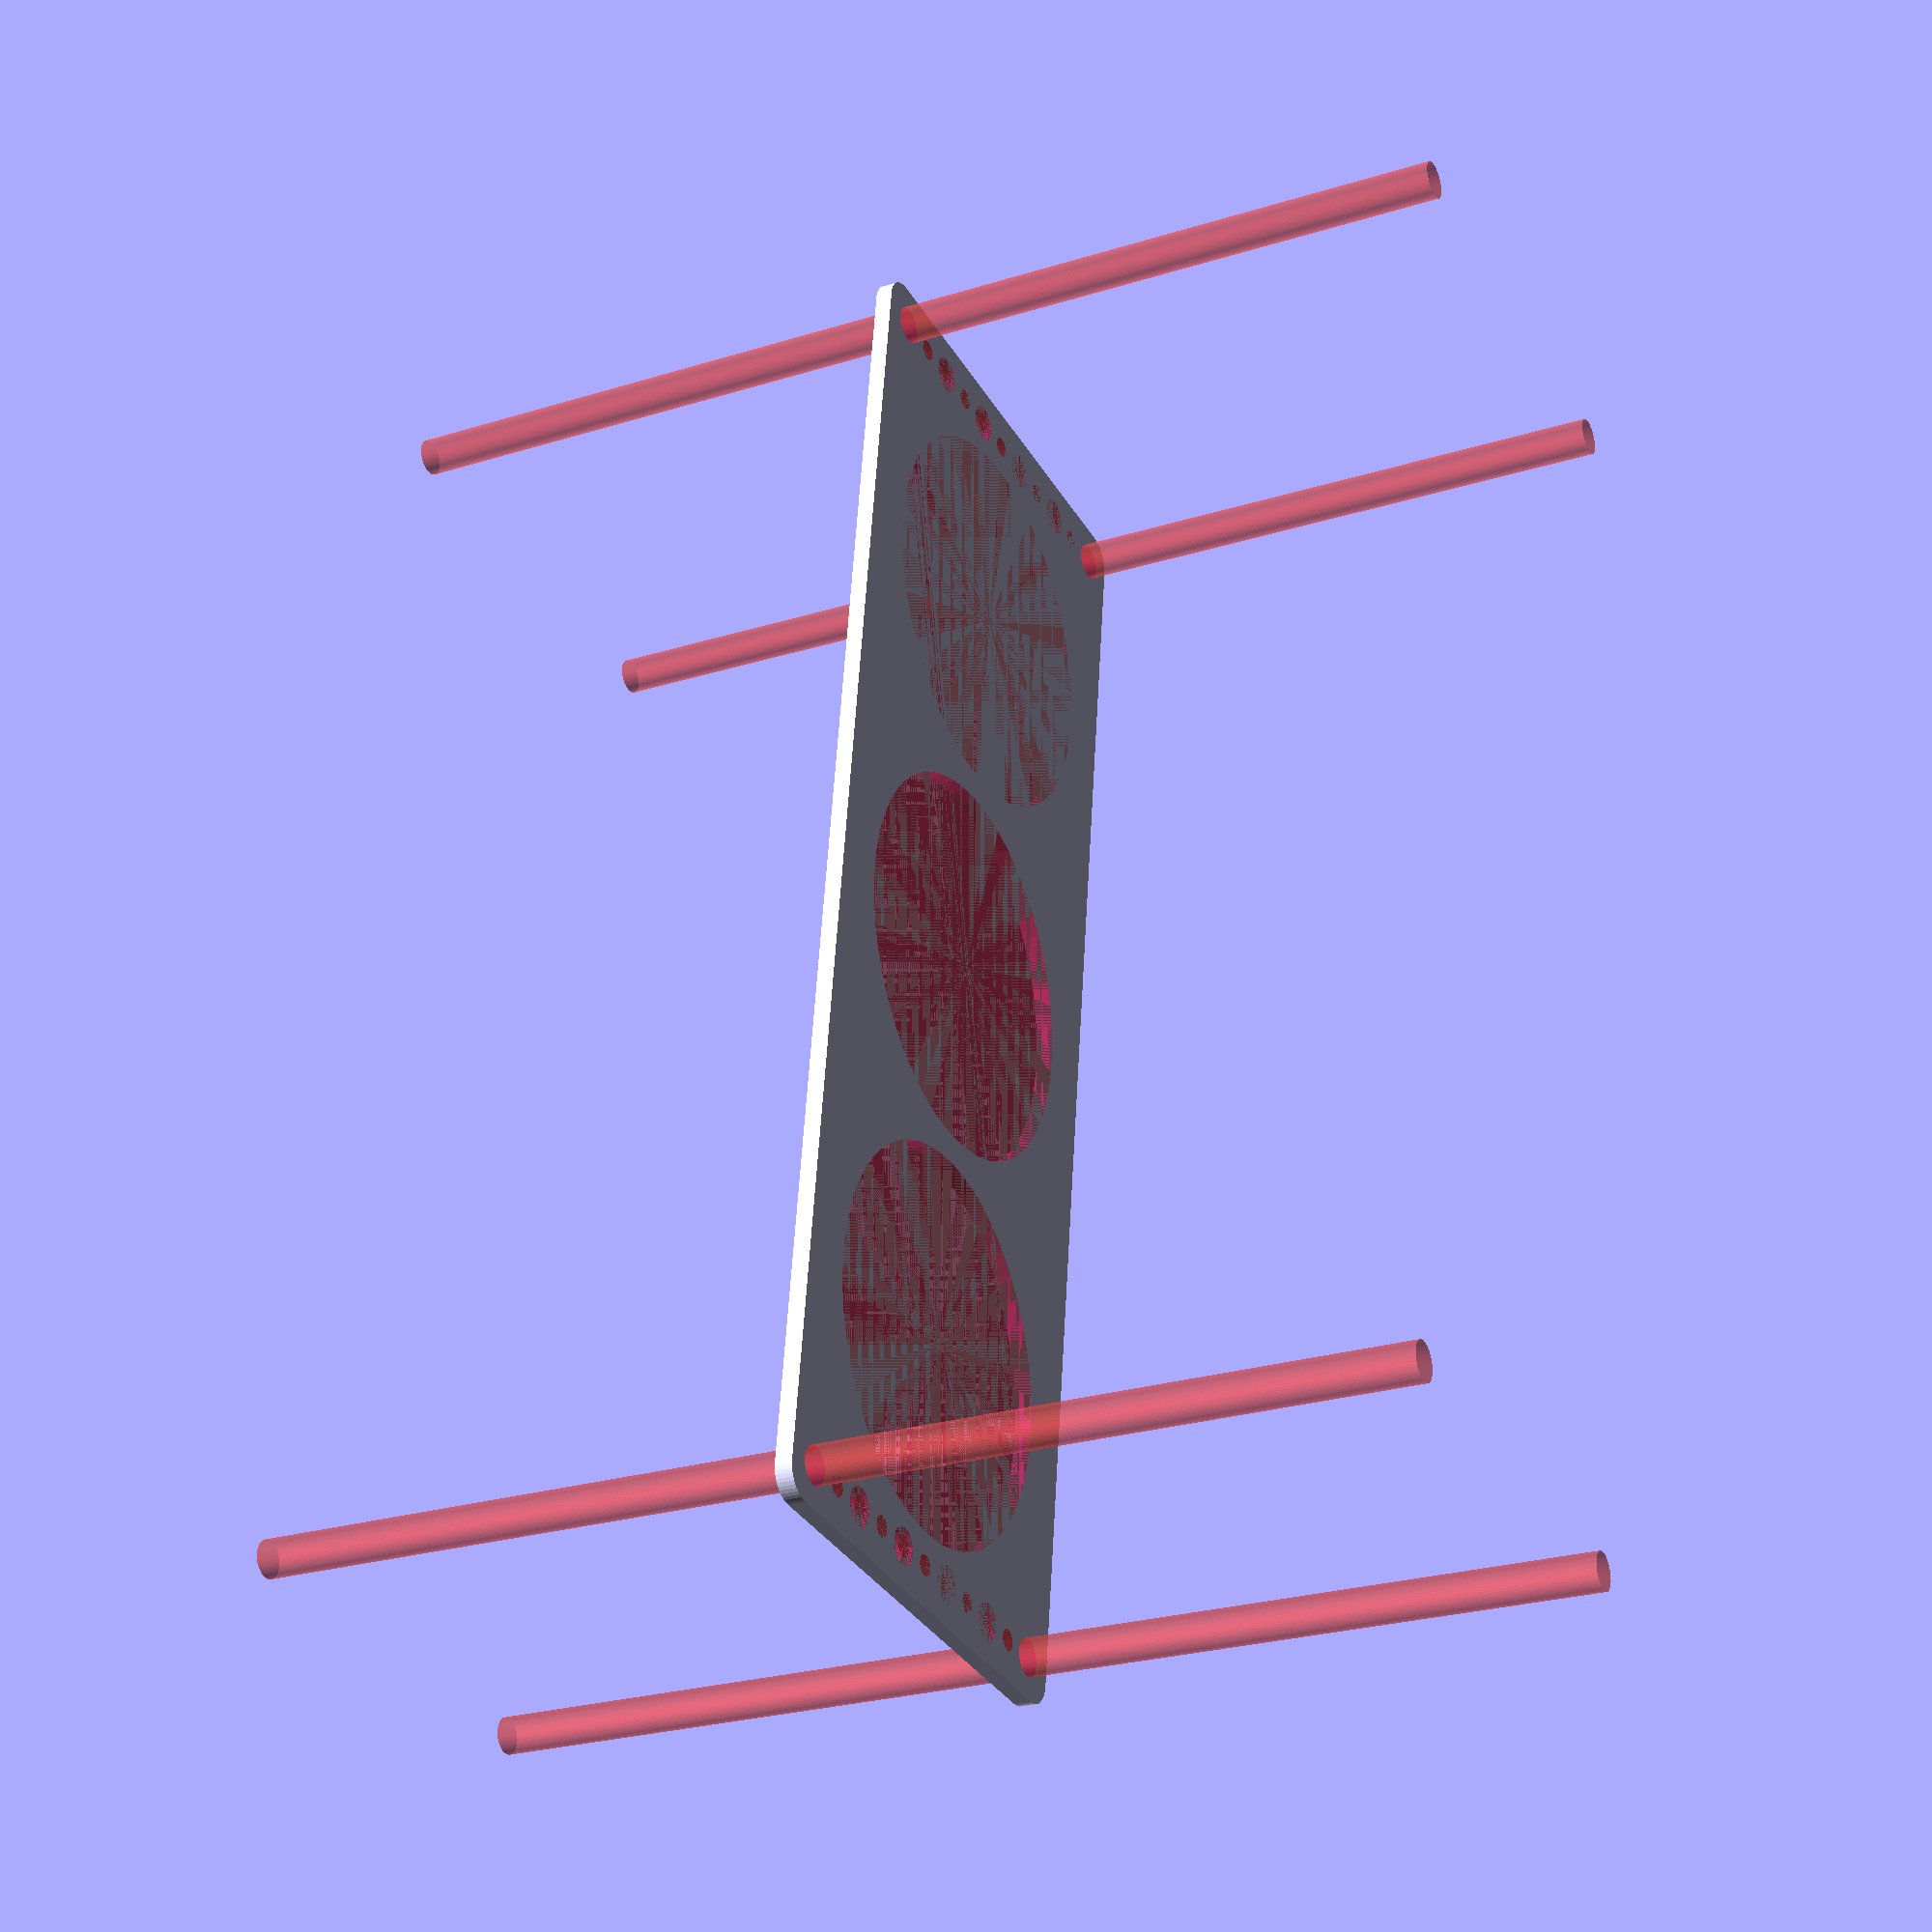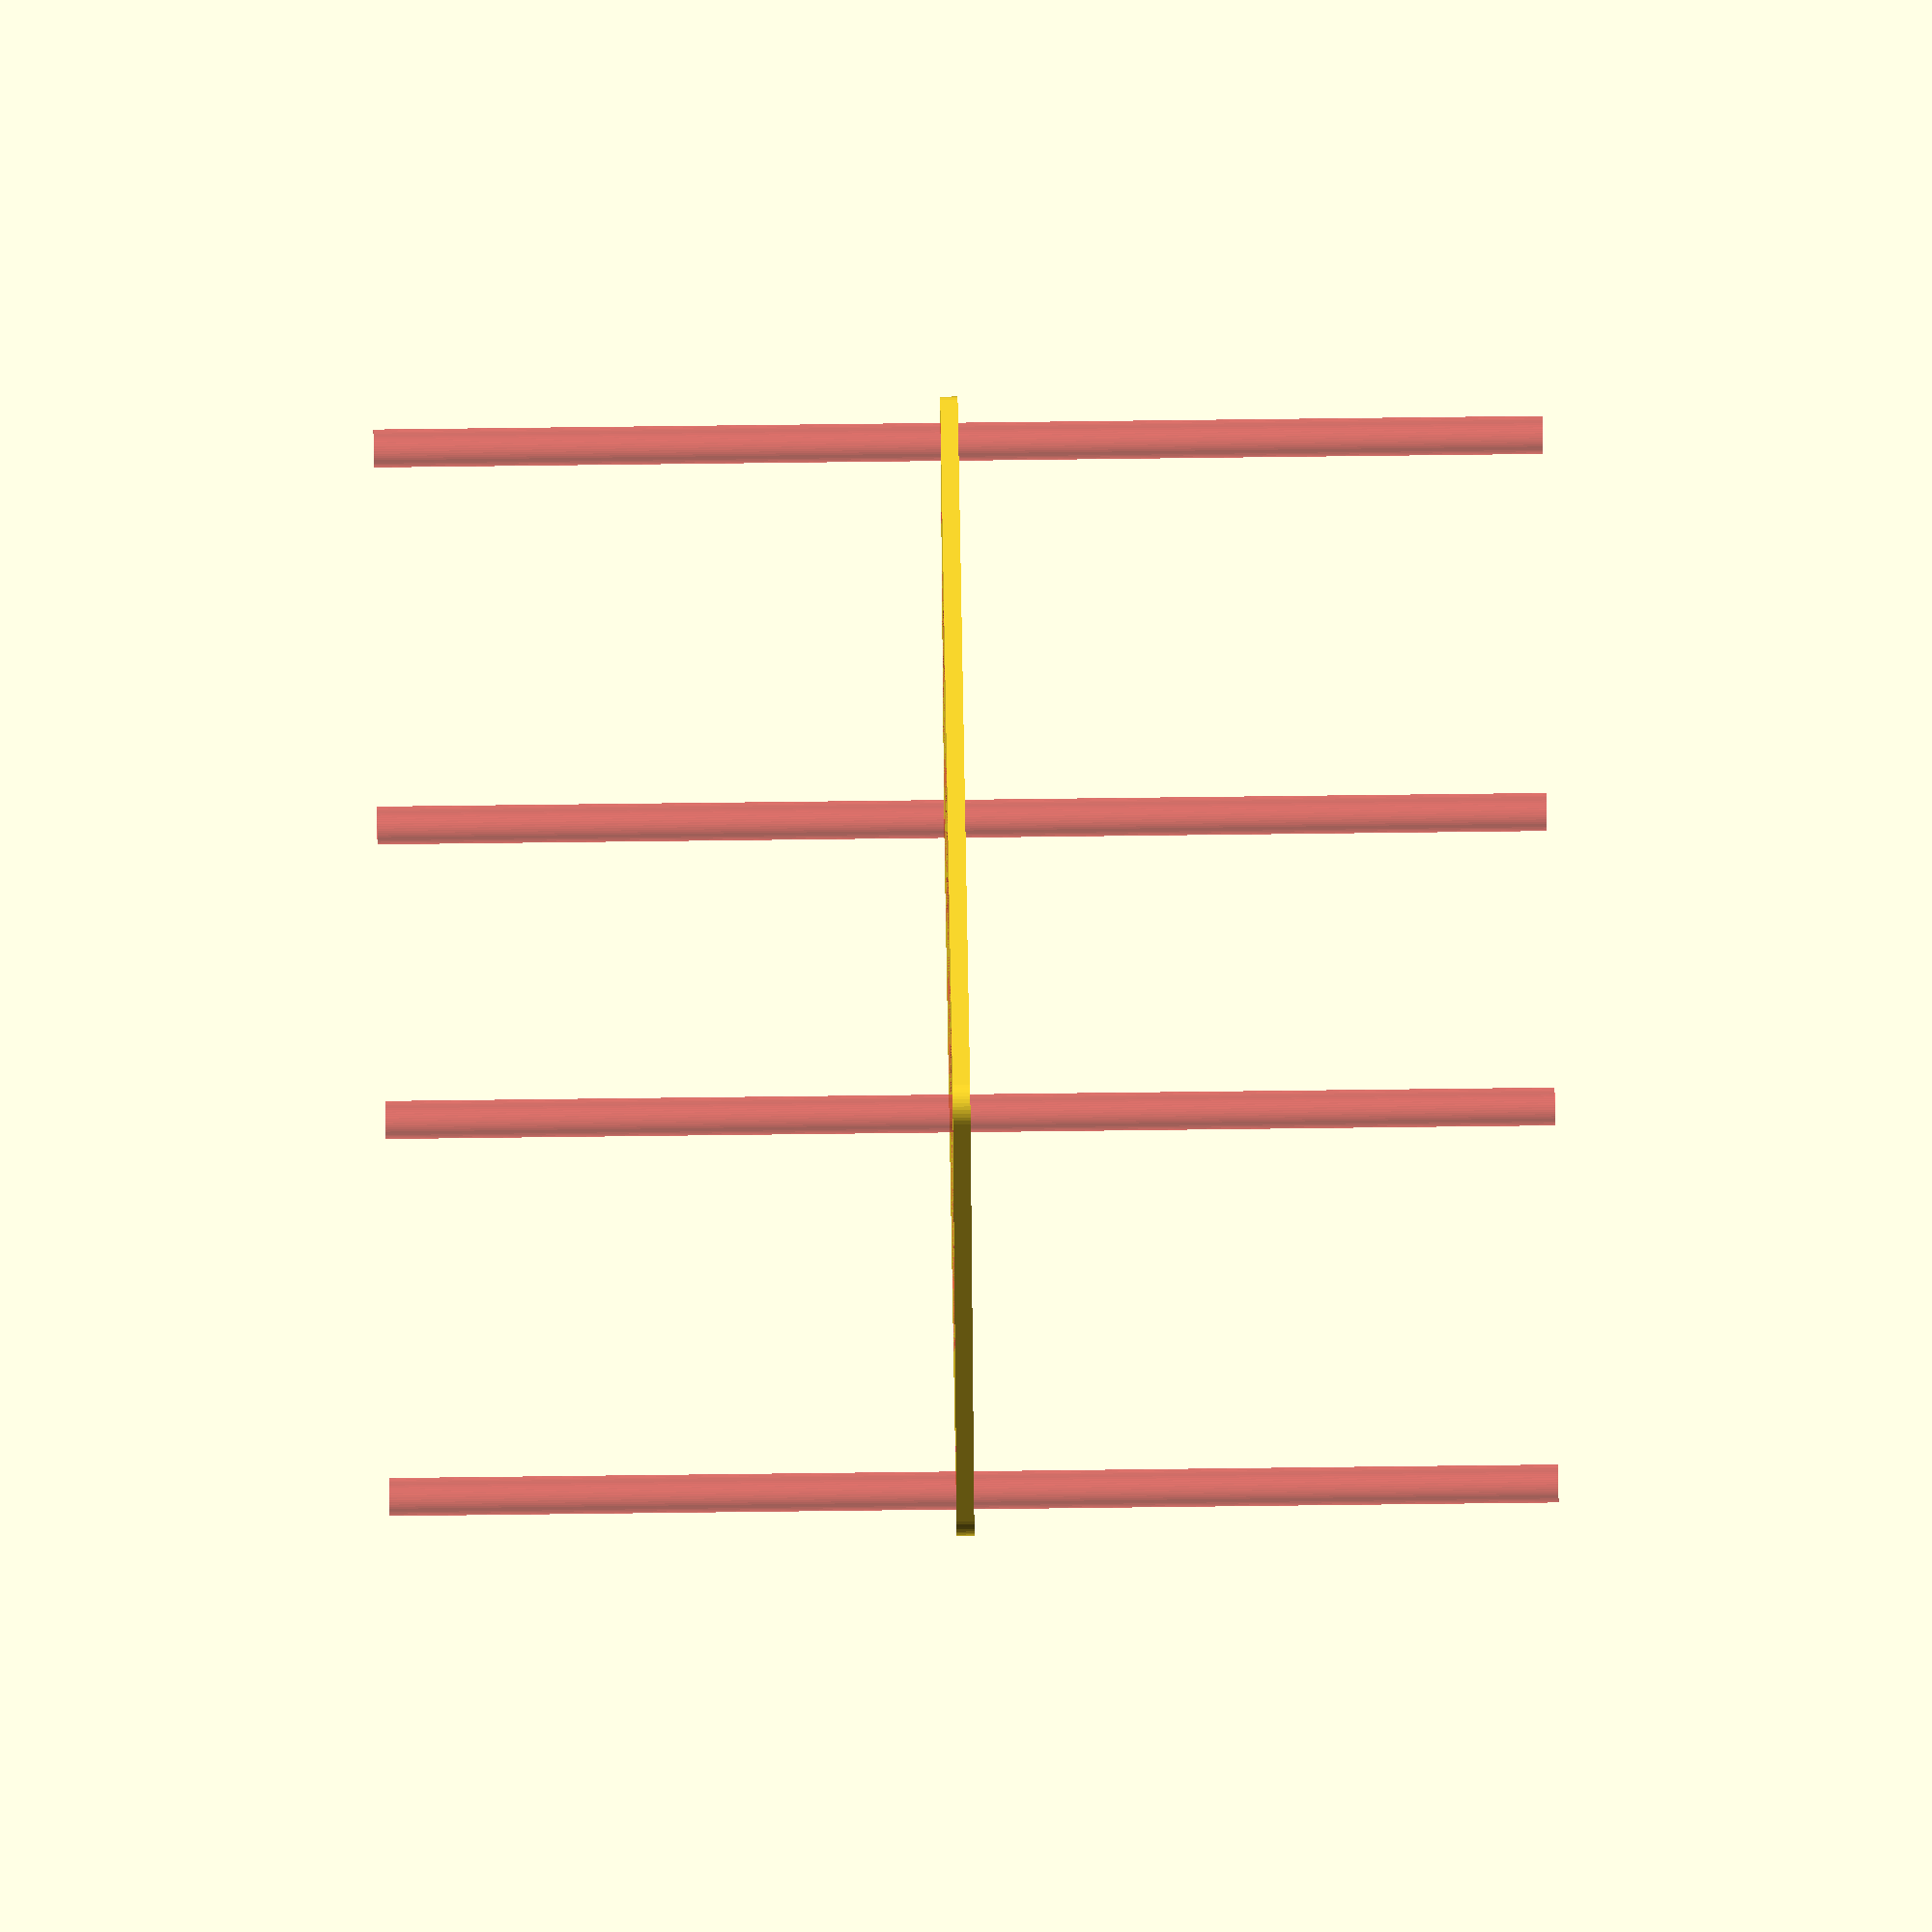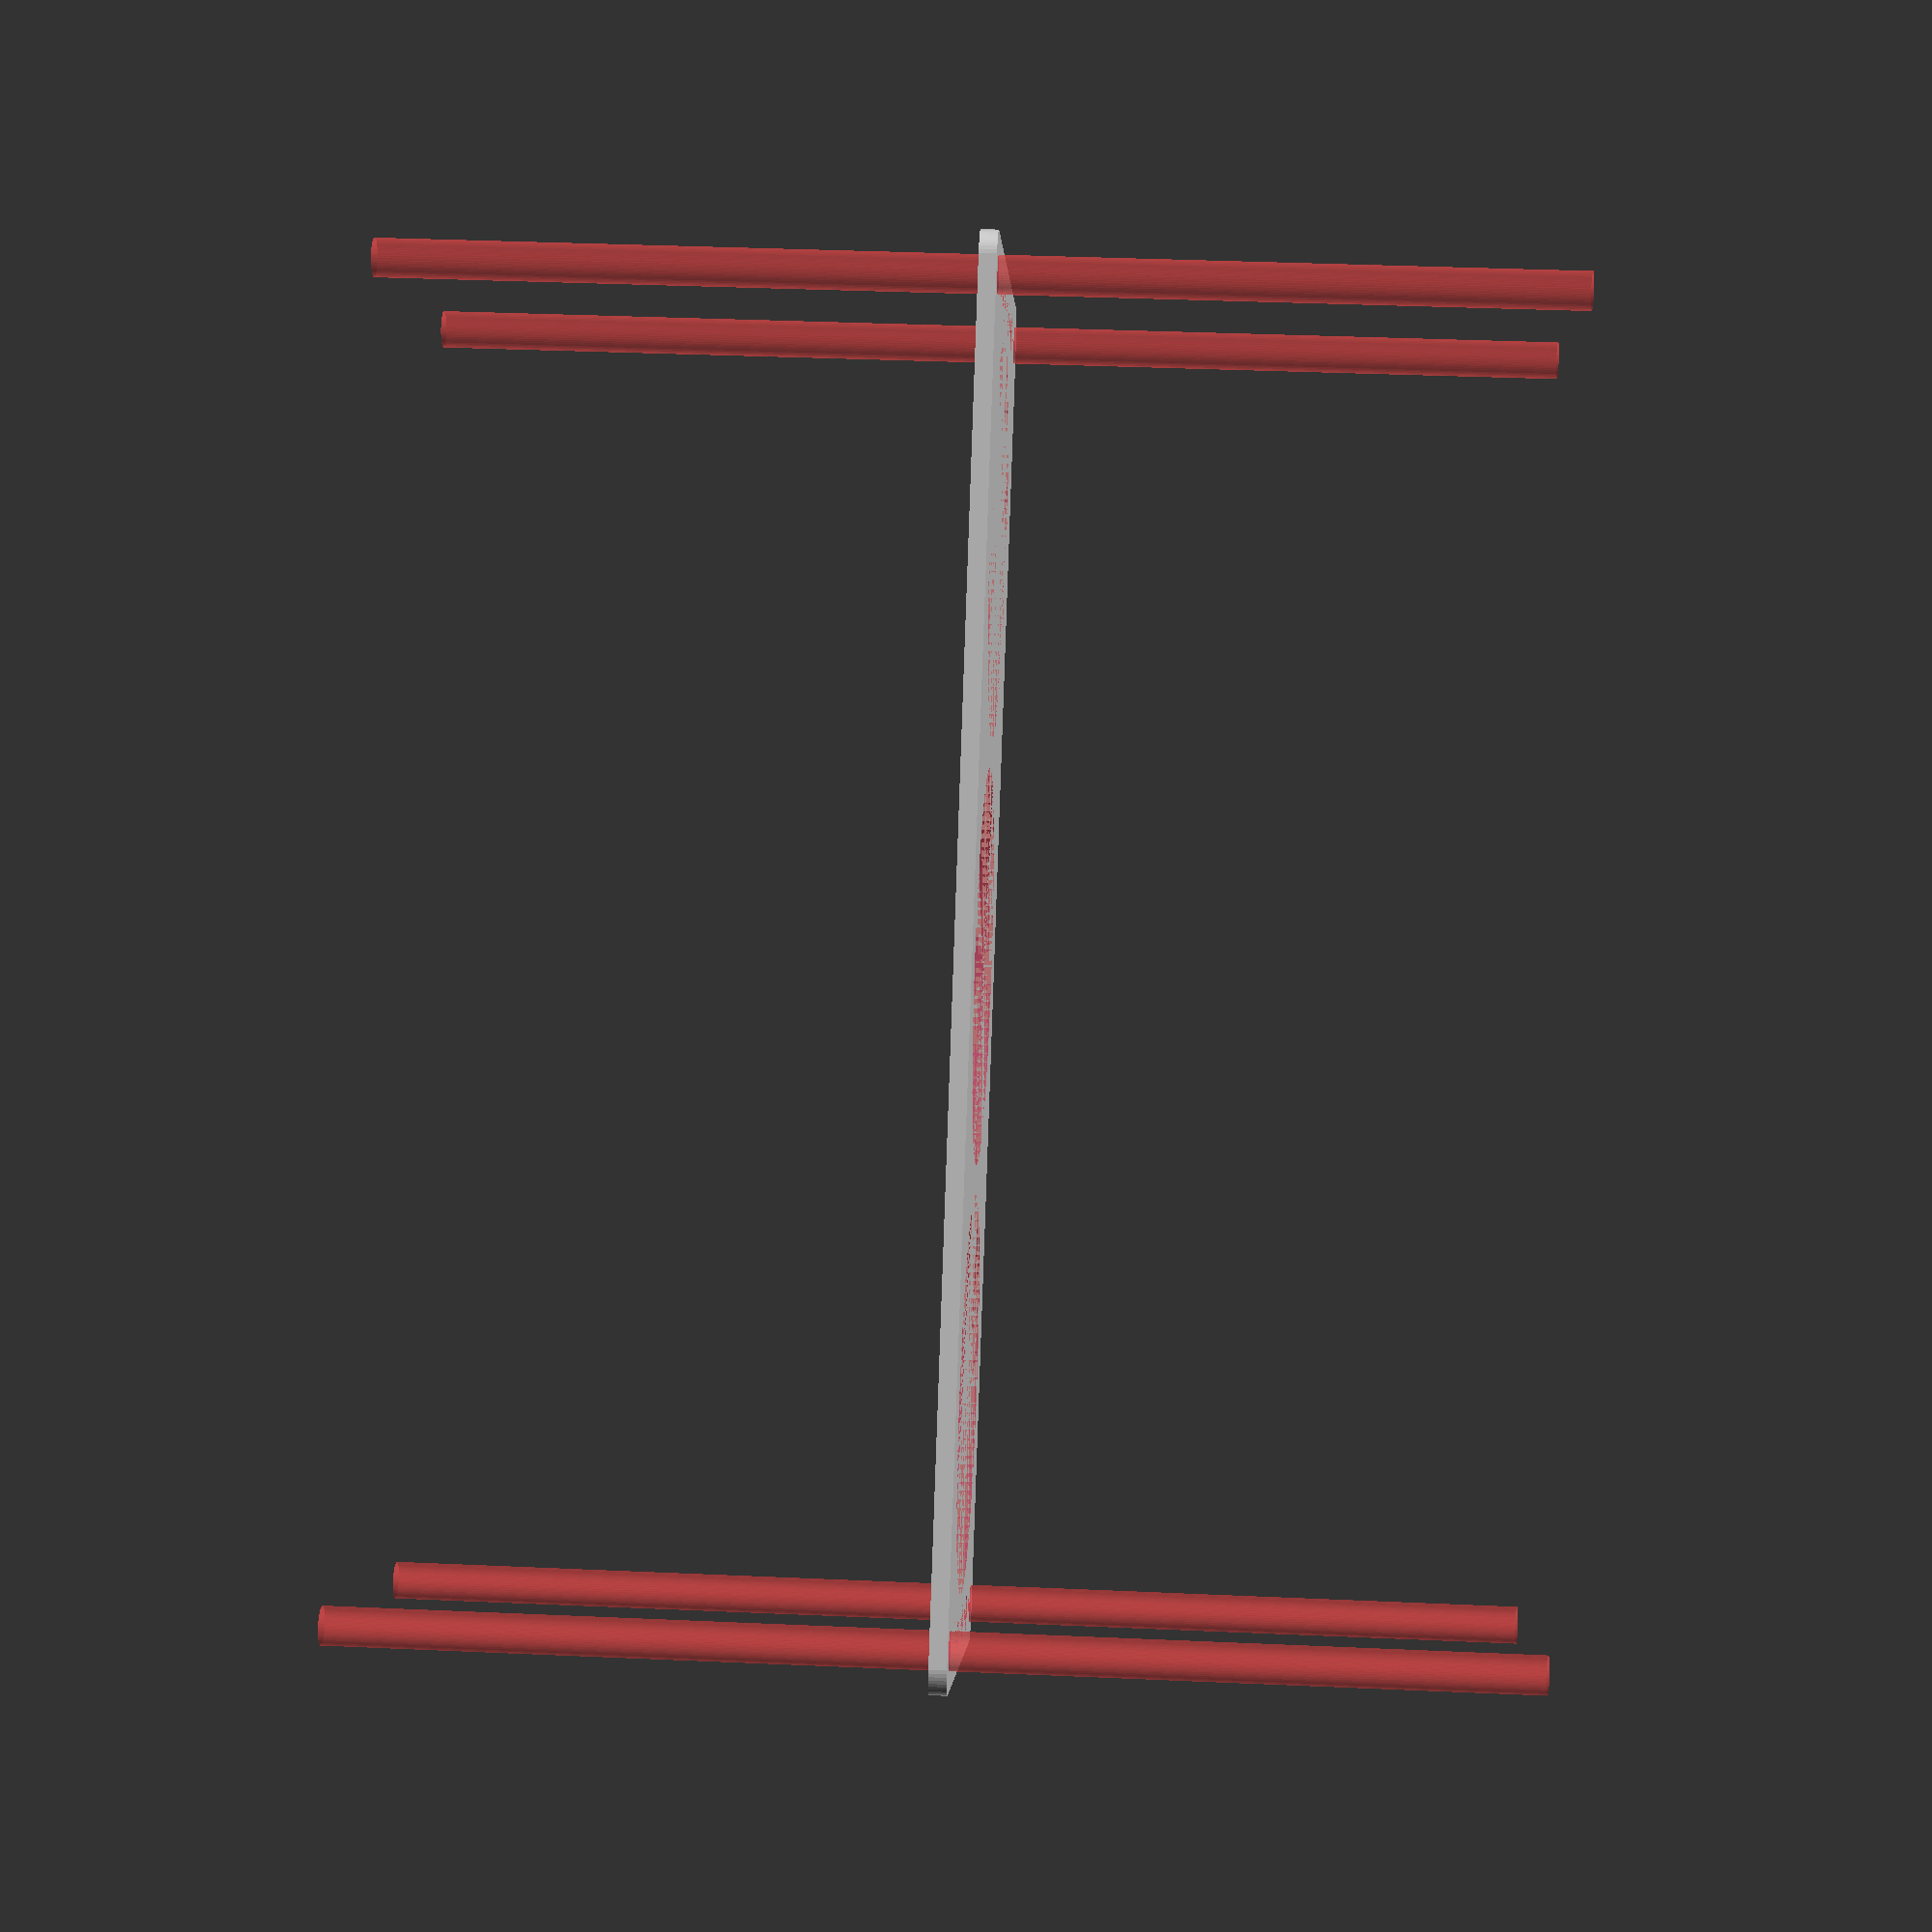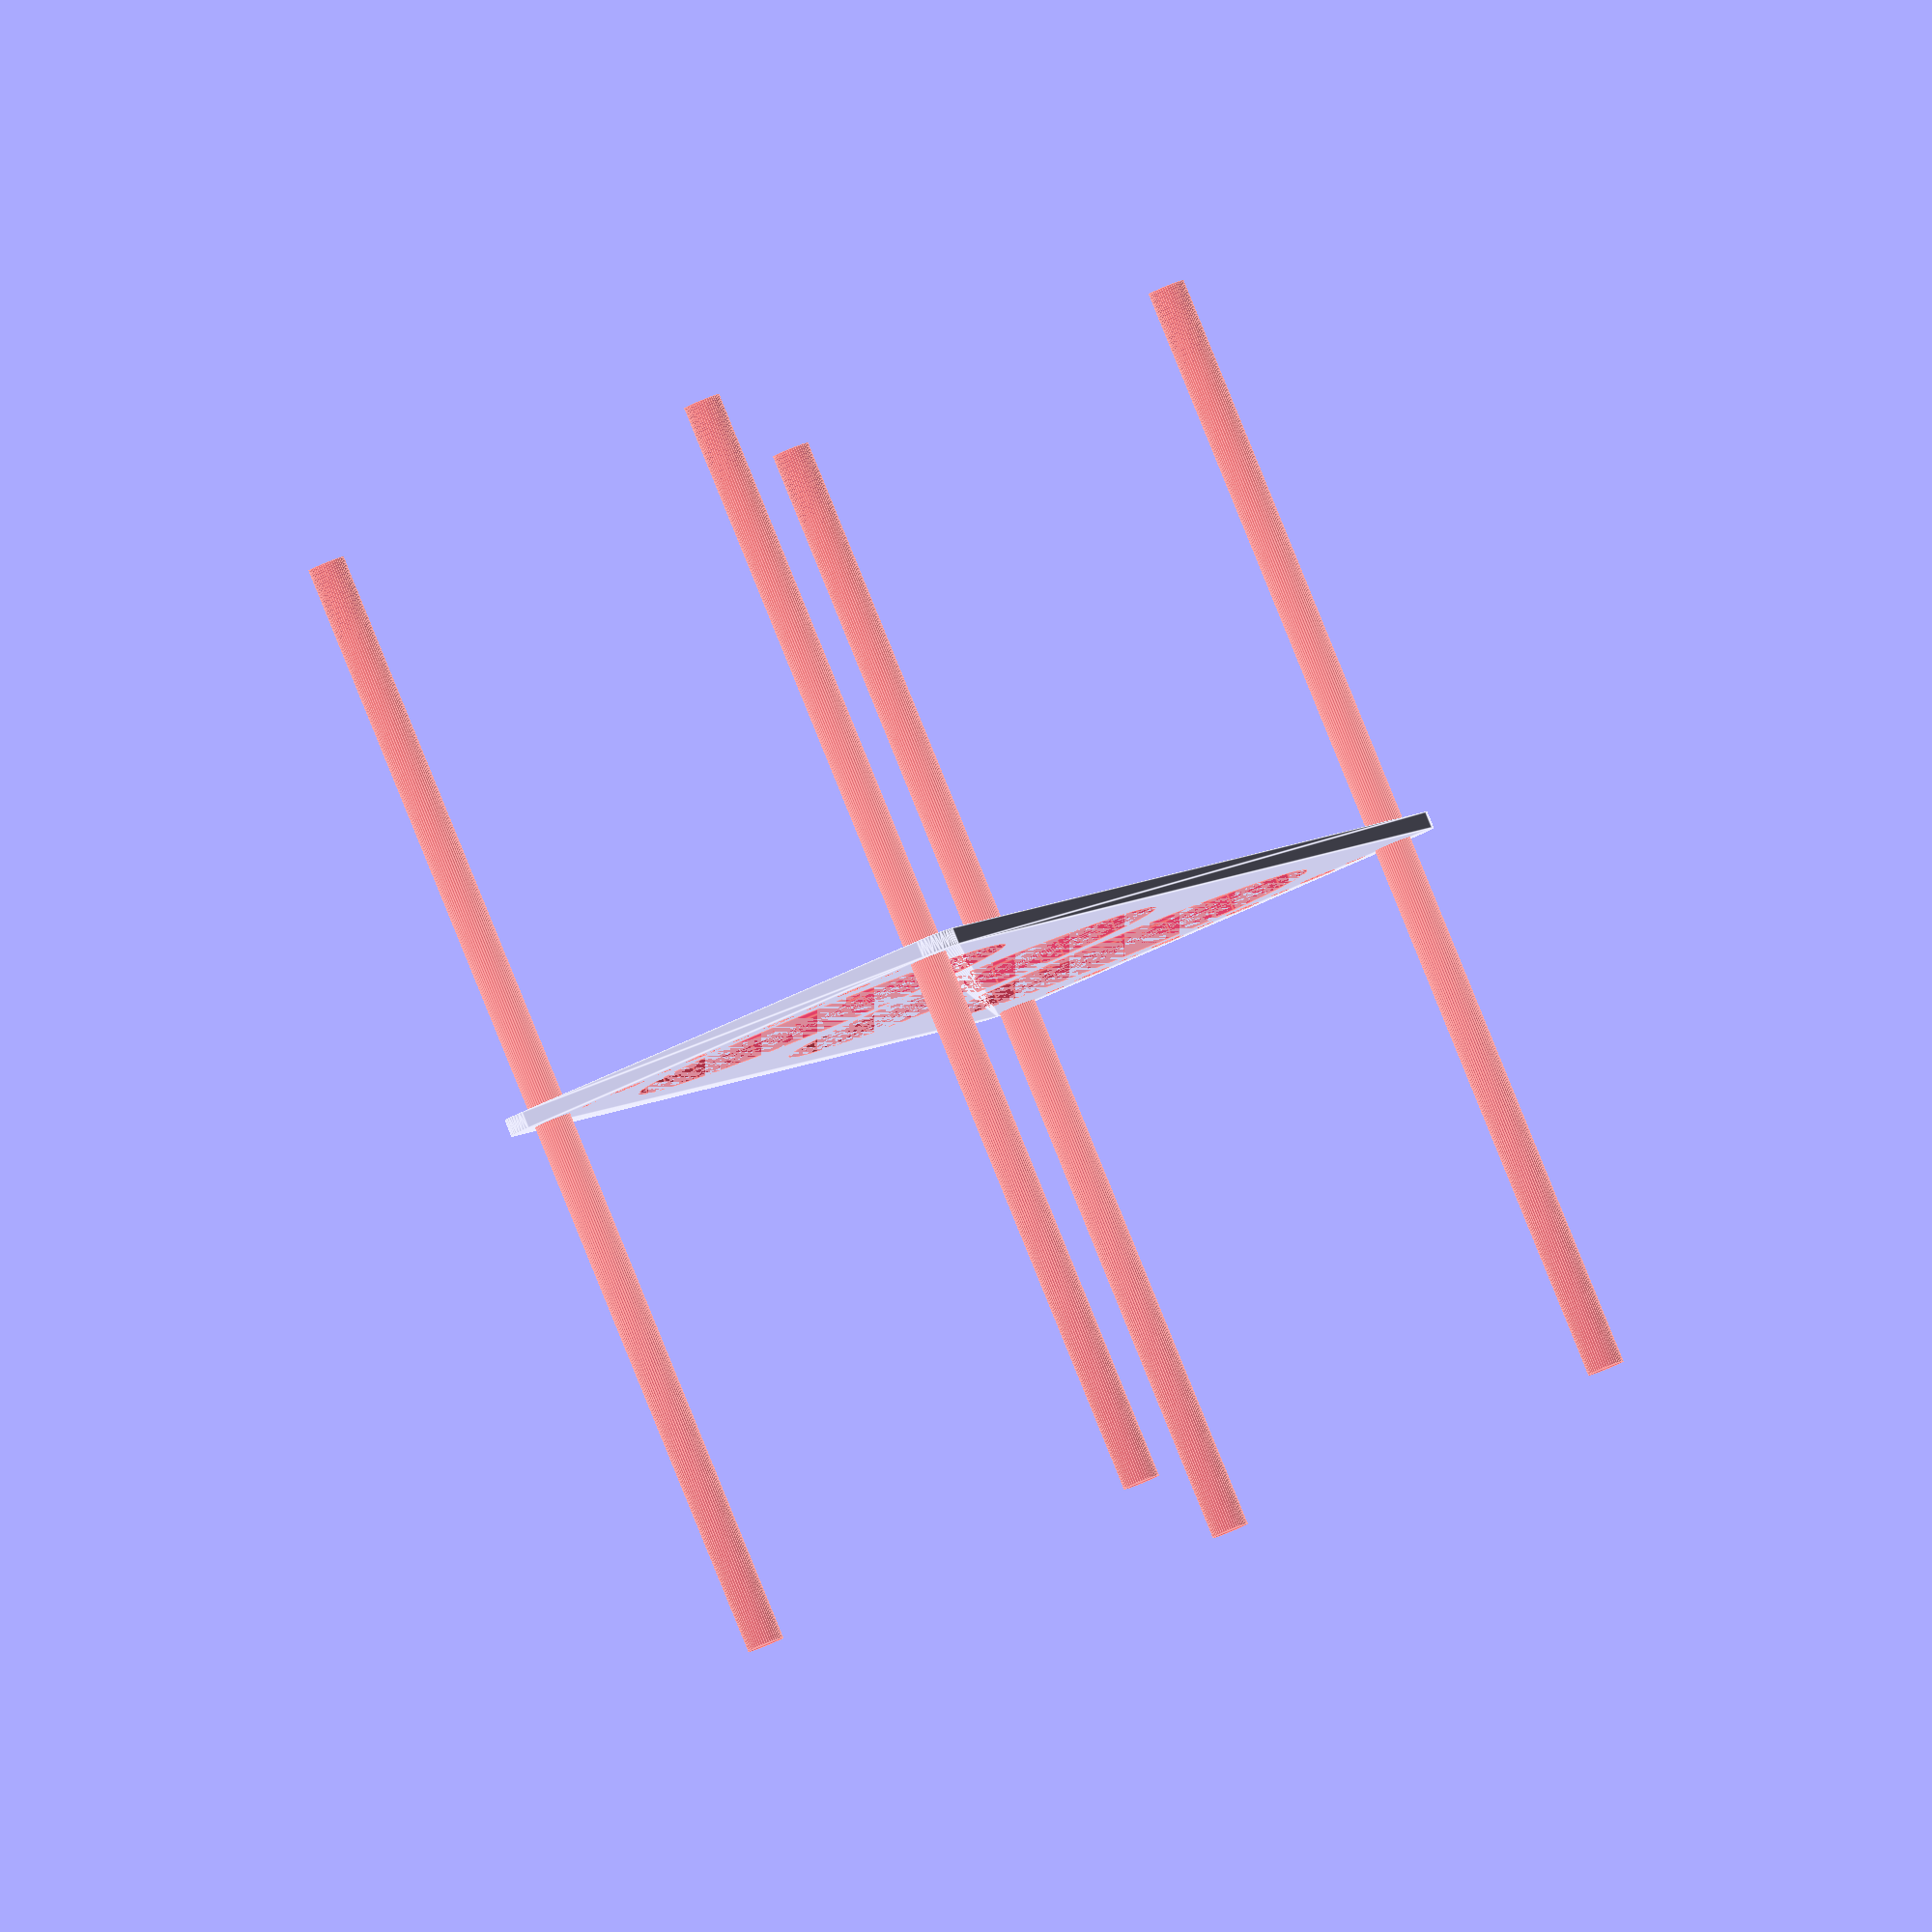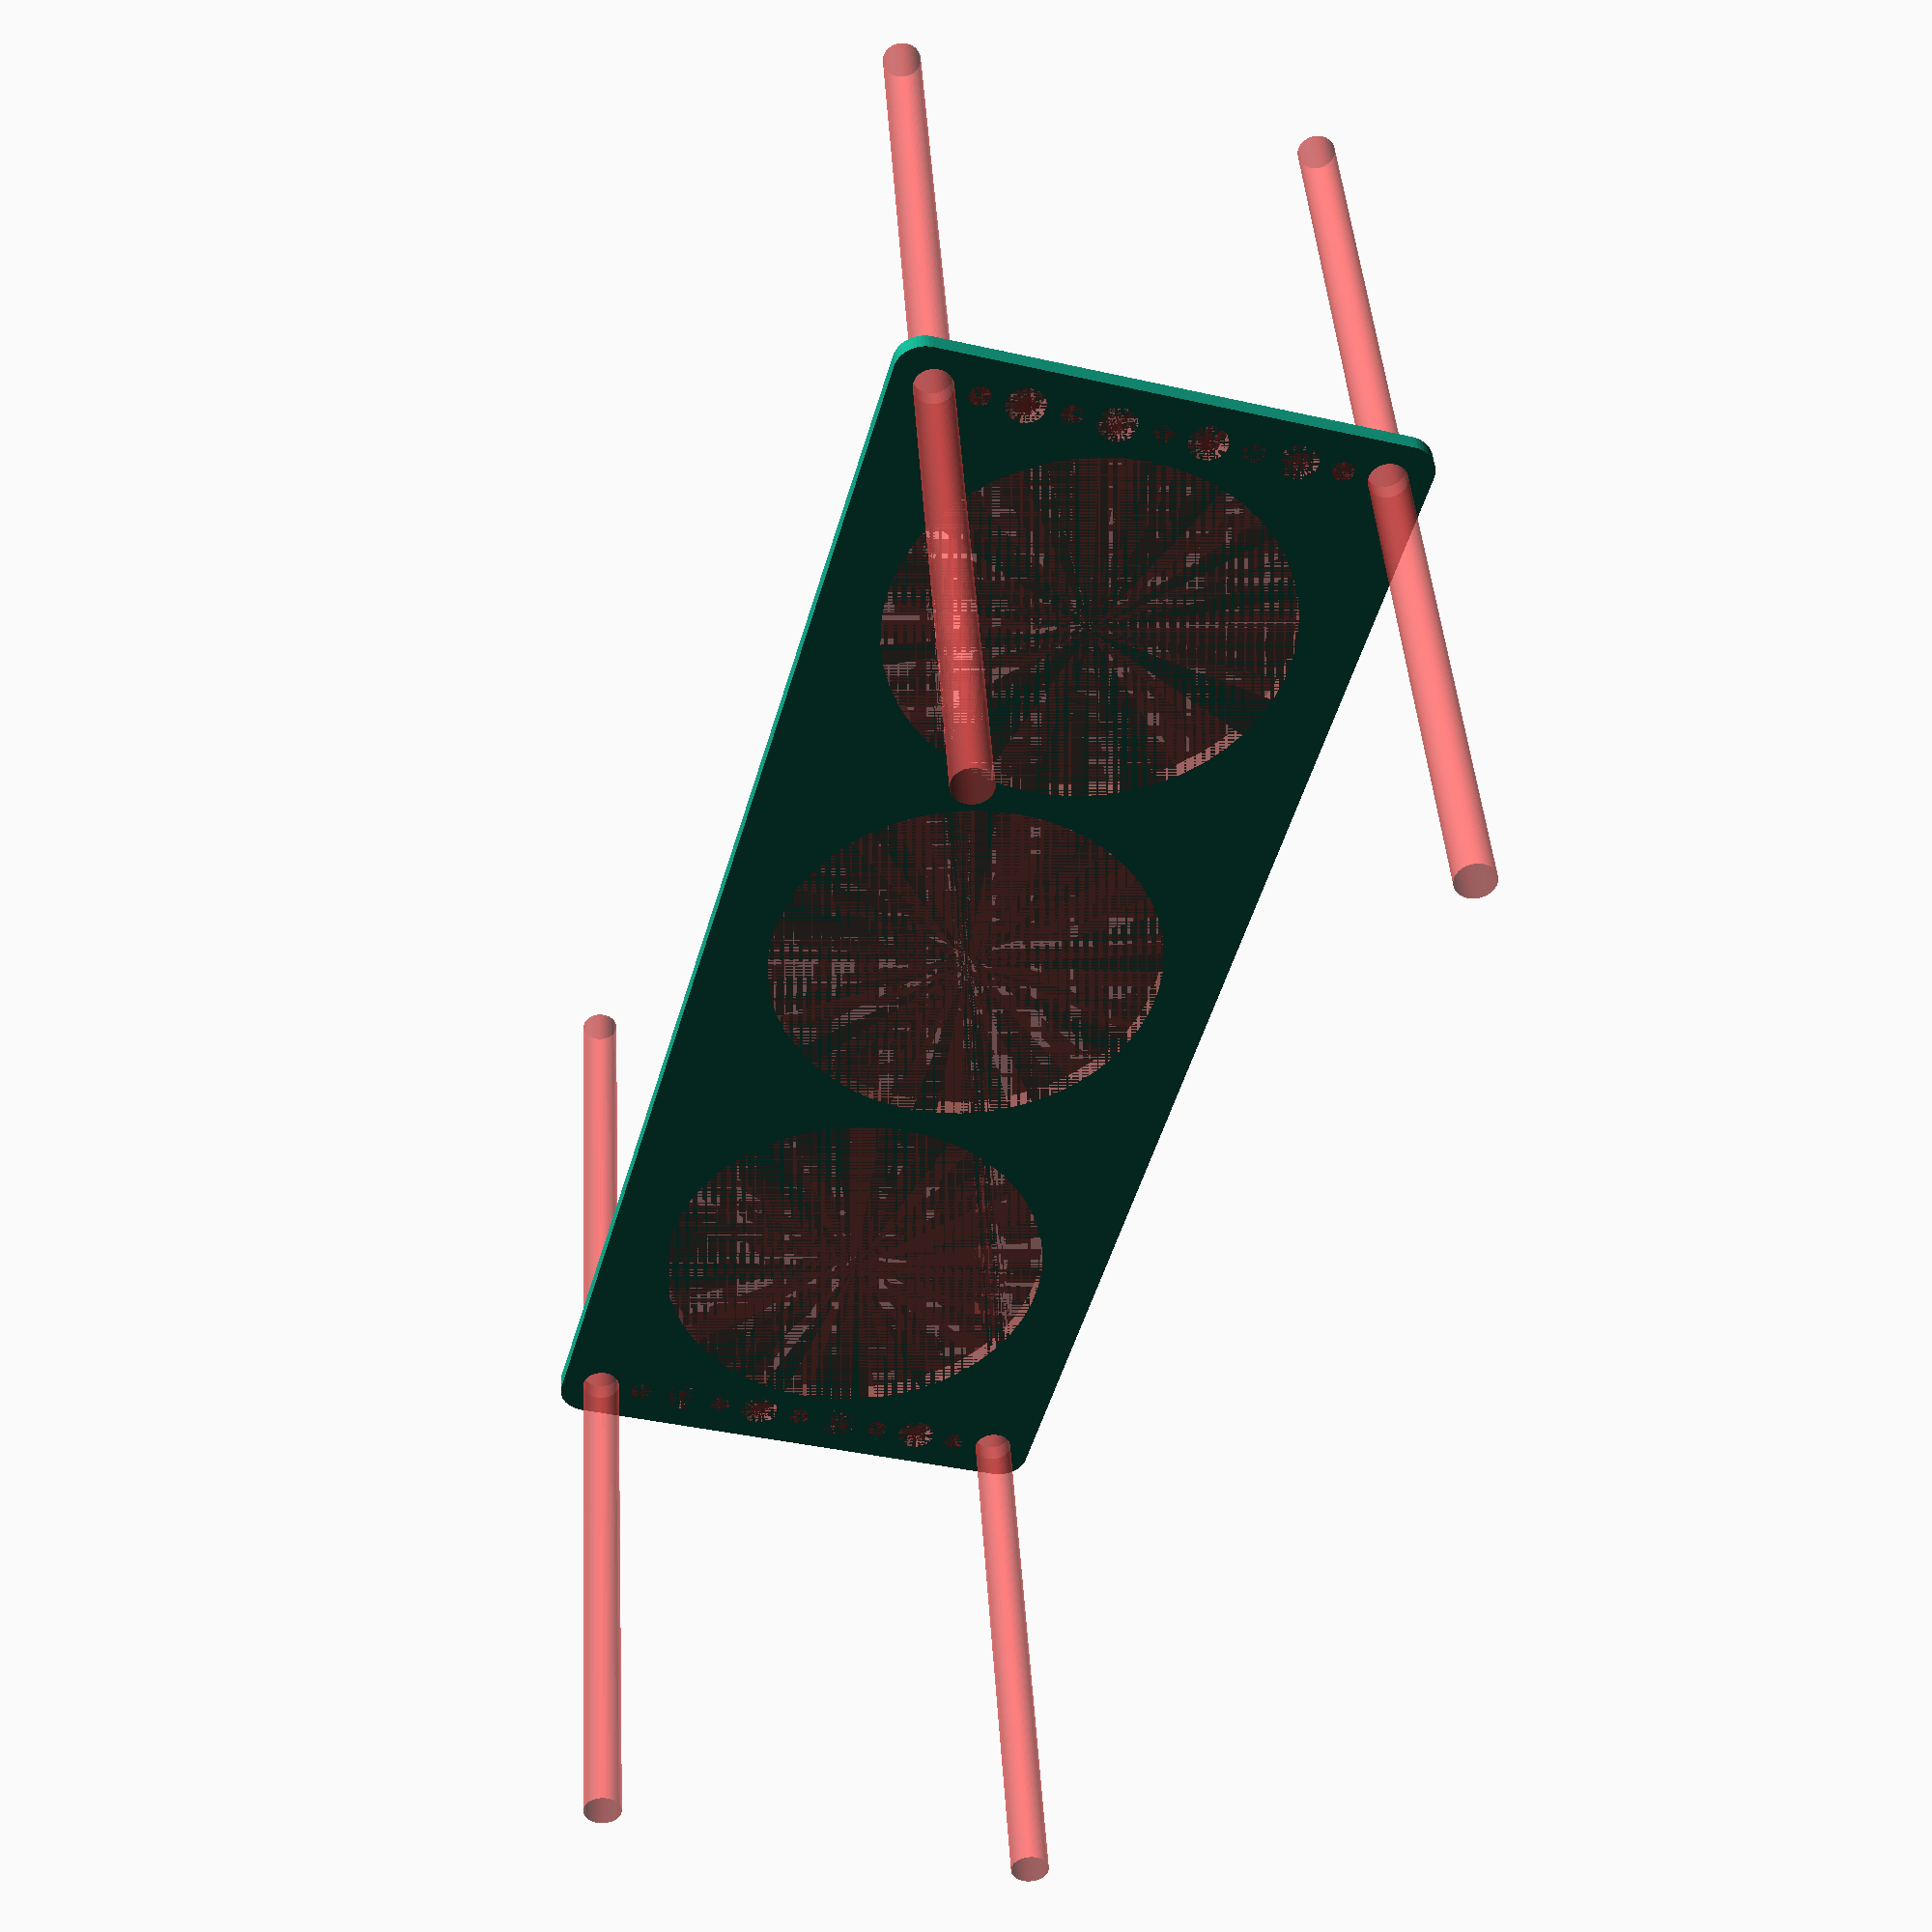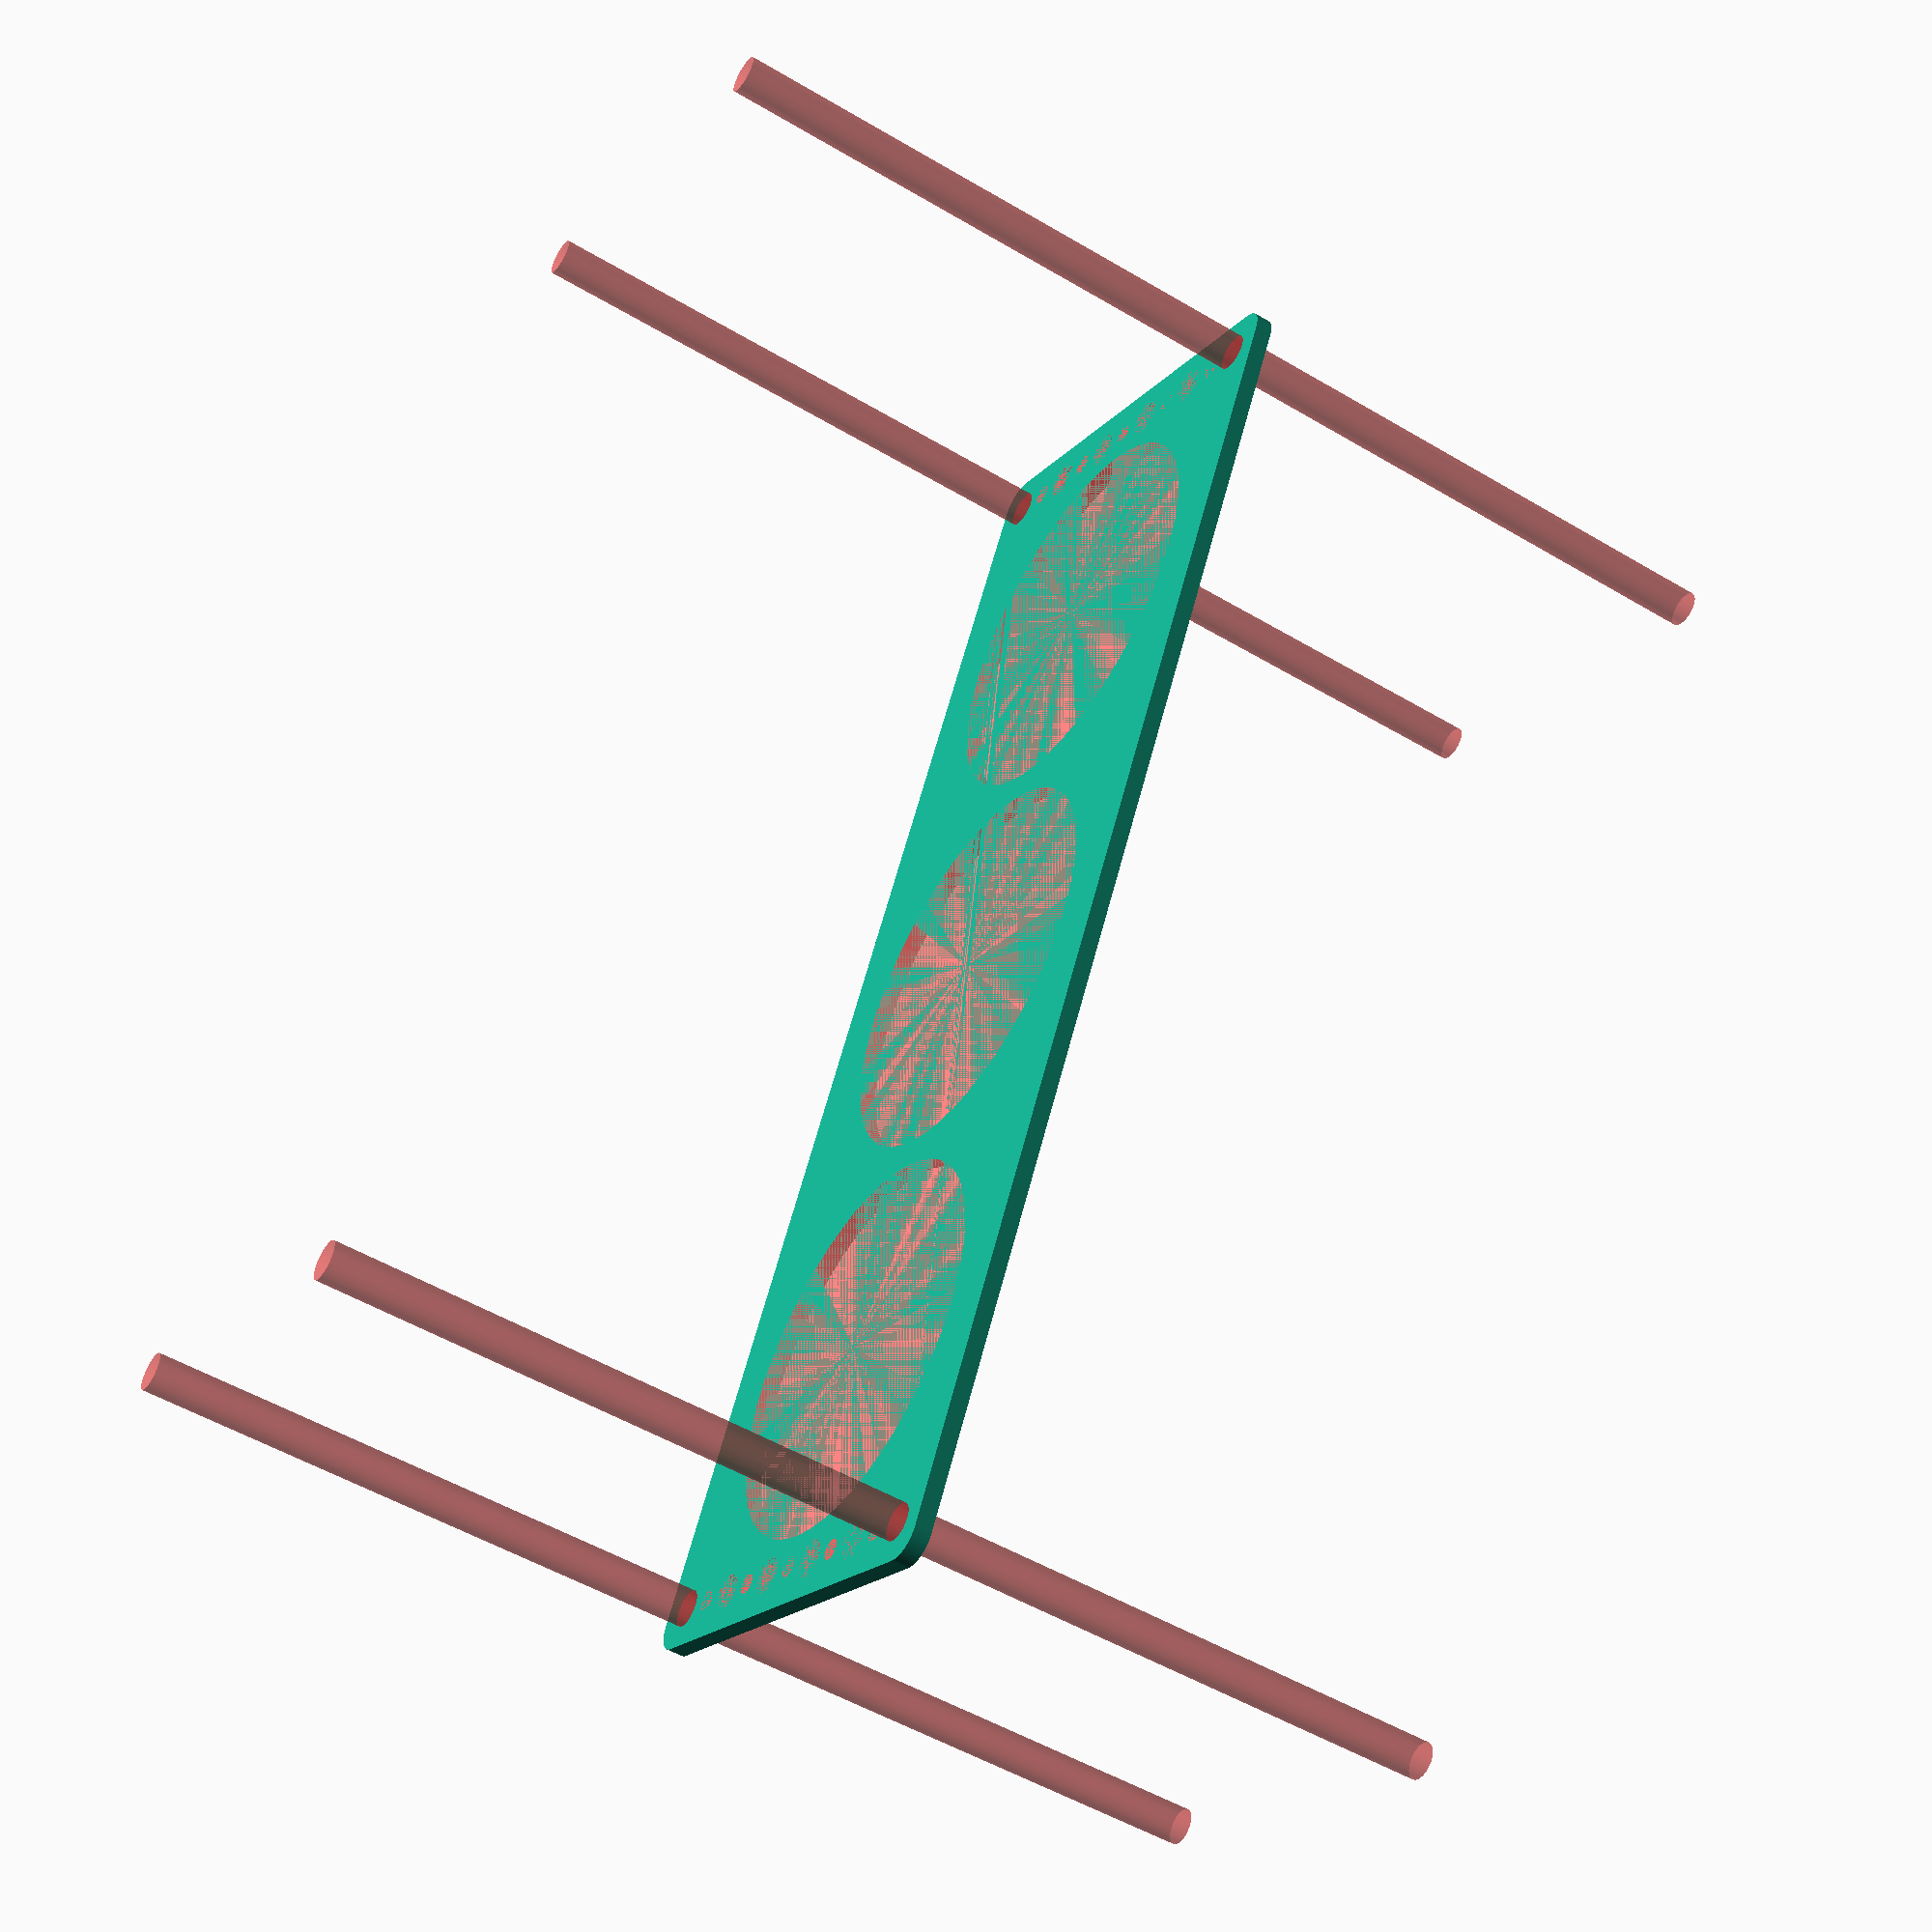
<openscad>
$fn = 50;


difference() {
	union() {
		hull() {
			translate(v = [-114.5000000000, 39.5000000000, 0]) {
				cylinder(h = 3, r = 5);
			}
			translate(v = [114.5000000000, 39.5000000000, 0]) {
				cylinder(h = 3, r = 5);
			}
			translate(v = [-114.5000000000, -39.5000000000, 0]) {
				cylinder(h = 3, r = 5);
			}
			translate(v = [114.5000000000, -39.5000000000, 0]) {
				cylinder(h = 3, r = 5);
			}
		}
	}
	union() {
		#translate(v = [-112.5000000000, -37.5000000000, 0]) {
			cylinder(h = 3, r = 3.2500000000);
		}
		#translate(v = [-112.5000000000, -22.5000000000, 0]) {
			cylinder(h = 3, r = 3.2500000000);
		}
		#translate(v = [-112.5000000000, -7.5000000000, 0]) {
			cylinder(h = 3, r = 3.2500000000);
		}
		#translate(v = [-112.5000000000, 7.5000000000, 0]) {
			cylinder(h = 3, r = 3.2500000000);
		}
		#translate(v = [-112.5000000000, 22.5000000000, 0]) {
			cylinder(h = 3, r = 3.2500000000);
		}
		#translate(v = [-112.5000000000, 37.5000000000, 0]) {
			cylinder(h = 3, r = 3.2500000000);
		}
		#translate(v = [112.5000000000, -37.5000000000, 0]) {
			cylinder(h = 3, r = 3.2500000000);
		}
		#translate(v = [112.5000000000, -22.5000000000, 0]) {
			cylinder(h = 3, r = 3.2500000000);
		}
		#translate(v = [112.5000000000, -7.5000000000, 0]) {
			cylinder(h = 3, r = 3.2500000000);
		}
		#translate(v = [112.5000000000, 7.5000000000, 0]) {
			cylinder(h = 3, r = 3.2500000000);
		}
		#translate(v = [112.5000000000, 22.5000000000, 0]) {
			cylinder(h = 3, r = 3.2500000000);
		}
		#translate(v = [112.5000000000, 37.5000000000, 0]) {
			cylinder(h = 3, r = 3.2500000000);
		}
		#translate(v = [-112.5000000000, -37.5000000000, -100.0000000000]) {
			cylinder(h = 200, r = 3.2500000000);
		}
		#translate(v = [-112.5000000000, 37.5000000000, -100.0000000000]) {
			cylinder(h = 200, r = 3.2500000000);
		}
		#translate(v = [112.5000000000, -37.5000000000, -100.0000000000]) {
			cylinder(h = 200, r = 3.2500000000);
		}
		#translate(v = [112.5000000000, 37.5000000000, -100.0000000000]) {
			cylinder(h = 200, r = 3.2500000000);
		}
		#translate(v = [-112.5000000000, -37.5000000000, 0]) {
			cylinder(h = 3, r = 1.8000000000);
		}
		#translate(v = [-112.5000000000, -30.0000000000, 0]) {
			cylinder(h = 3, r = 1.8000000000);
		}
		#translate(v = [-112.5000000000, -22.5000000000, 0]) {
			cylinder(h = 3, r = 1.8000000000);
		}
		#translate(v = [-112.5000000000, -15.0000000000, 0]) {
			cylinder(h = 3, r = 1.8000000000);
		}
		#translate(v = [-112.5000000000, -7.5000000000, 0]) {
			cylinder(h = 3, r = 1.8000000000);
		}
		#translate(v = [-112.5000000000, 0.0000000000, 0]) {
			cylinder(h = 3, r = 1.8000000000);
		}
		#translate(v = [-112.5000000000, 7.5000000000, 0]) {
			cylinder(h = 3, r = 1.8000000000);
		}
		#translate(v = [-112.5000000000, 15.0000000000, 0]) {
			cylinder(h = 3, r = 1.8000000000);
		}
		#translate(v = [-112.5000000000, 22.5000000000, 0]) {
			cylinder(h = 3, r = 1.8000000000);
		}
		#translate(v = [-112.5000000000, 30.0000000000, 0]) {
			cylinder(h = 3, r = 1.8000000000);
		}
		#translate(v = [-112.5000000000, 37.5000000000, 0]) {
			cylinder(h = 3, r = 1.8000000000);
		}
		#translate(v = [112.5000000000, -37.5000000000, 0]) {
			cylinder(h = 3, r = 1.8000000000);
		}
		#translate(v = [112.5000000000, -30.0000000000, 0]) {
			cylinder(h = 3, r = 1.8000000000);
		}
		#translate(v = [112.5000000000, -22.5000000000, 0]) {
			cylinder(h = 3, r = 1.8000000000);
		}
		#translate(v = [112.5000000000, -15.0000000000, 0]) {
			cylinder(h = 3, r = 1.8000000000);
		}
		#translate(v = [112.5000000000, -7.5000000000, 0]) {
			cylinder(h = 3, r = 1.8000000000);
		}
		#translate(v = [112.5000000000, 0.0000000000, 0]) {
			cylinder(h = 3, r = 1.8000000000);
		}
		#translate(v = [112.5000000000, 7.5000000000, 0]) {
			cylinder(h = 3, r = 1.8000000000);
		}
		#translate(v = [112.5000000000, 15.0000000000, 0]) {
			cylinder(h = 3, r = 1.8000000000);
		}
		#translate(v = [112.5000000000, 22.5000000000, 0]) {
			cylinder(h = 3, r = 1.8000000000);
		}
		#translate(v = [112.5000000000, 30.0000000000, 0]) {
			cylinder(h = 3, r = 1.8000000000);
		}
		#translate(v = [112.5000000000, 37.5000000000, 0]) {
			cylinder(h = 3, r = 1.8000000000);
		}
		#translate(v = [-112.5000000000, -37.5000000000, 0]) {
			cylinder(h = 3, r = 1.8000000000);
		}
		#translate(v = [-112.5000000000, -30.0000000000, 0]) {
			cylinder(h = 3, r = 1.8000000000);
		}
		#translate(v = [-112.5000000000, -22.5000000000, 0]) {
			cylinder(h = 3, r = 1.8000000000);
		}
		#translate(v = [-112.5000000000, -15.0000000000, 0]) {
			cylinder(h = 3, r = 1.8000000000);
		}
		#translate(v = [-112.5000000000, -7.5000000000, 0]) {
			cylinder(h = 3, r = 1.8000000000);
		}
		#translate(v = [-112.5000000000, 0.0000000000, 0]) {
			cylinder(h = 3, r = 1.8000000000);
		}
		#translate(v = [-112.5000000000, 7.5000000000, 0]) {
			cylinder(h = 3, r = 1.8000000000);
		}
		#translate(v = [-112.5000000000, 15.0000000000, 0]) {
			cylinder(h = 3, r = 1.8000000000);
		}
		#translate(v = [-112.5000000000, 22.5000000000, 0]) {
			cylinder(h = 3, r = 1.8000000000);
		}
		#translate(v = [-112.5000000000, 30.0000000000, 0]) {
			cylinder(h = 3, r = 1.8000000000);
		}
		#translate(v = [-112.5000000000, 37.5000000000, 0]) {
			cylinder(h = 3, r = 1.8000000000);
		}
		#translate(v = [112.5000000000, -37.5000000000, 0]) {
			cylinder(h = 3, r = 1.8000000000);
		}
		#translate(v = [112.5000000000, -30.0000000000, 0]) {
			cylinder(h = 3, r = 1.8000000000);
		}
		#translate(v = [112.5000000000, -22.5000000000, 0]) {
			cylinder(h = 3, r = 1.8000000000);
		}
		#translate(v = [112.5000000000, -15.0000000000, 0]) {
			cylinder(h = 3, r = 1.8000000000);
		}
		#translate(v = [112.5000000000, -7.5000000000, 0]) {
			cylinder(h = 3, r = 1.8000000000);
		}
		#translate(v = [112.5000000000, 0.0000000000, 0]) {
			cylinder(h = 3, r = 1.8000000000);
		}
		#translate(v = [112.5000000000, 7.5000000000, 0]) {
			cylinder(h = 3, r = 1.8000000000);
		}
		#translate(v = [112.5000000000, 15.0000000000, 0]) {
			cylinder(h = 3, r = 1.8000000000);
		}
		#translate(v = [112.5000000000, 22.5000000000, 0]) {
			cylinder(h = 3, r = 1.8000000000);
		}
		#translate(v = [112.5000000000, 30.0000000000, 0]) {
			cylinder(h = 3, r = 1.8000000000);
		}
		#translate(v = [112.5000000000, 37.5000000000, 0]) {
			cylinder(h = 3, r = 1.8000000000);
		}
		#translate(v = [-112.5000000000, -37.5000000000, 0]) {
			cylinder(h = 3, r = 1.8000000000);
		}
		#translate(v = [-112.5000000000, -30.0000000000, 0]) {
			cylinder(h = 3, r = 1.8000000000);
		}
		#translate(v = [-112.5000000000, -22.5000000000, 0]) {
			cylinder(h = 3, r = 1.8000000000);
		}
		#translate(v = [-112.5000000000, -15.0000000000, 0]) {
			cylinder(h = 3, r = 1.8000000000);
		}
		#translate(v = [-112.5000000000, -7.5000000000, 0]) {
			cylinder(h = 3, r = 1.8000000000);
		}
		#translate(v = [-112.5000000000, 0.0000000000, 0]) {
			cylinder(h = 3, r = 1.8000000000);
		}
		#translate(v = [-112.5000000000, 7.5000000000, 0]) {
			cylinder(h = 3, r = 1.8000000000);
		}
		#translate(v = [-112.5000000000, 15.0000000000, 0]) {
			cylinder(h = 3, r = 1.8000000000);
		}
		#translate(v = [-112.5000000000, 22.5000000000, 0]) {
			cylinder(h = 3, r = 1.8000000000);
		}
		#translate(v = [-112.5000000000, 30.0000000000, 0]) {
			cylinder(h = 3, r = 1.8000000000);
		}
		#translate(v = [-112.5000000000, 37.5000000000, 0]) {
			cylinder(h = 3, r = 1.8000000000);
		}
		#translate(v = [112.5000000000, -37.5000000000, 0]) {
			cylinder(h = 3, r = 1.8000000000);
		}
		#translate(v = [112.5000000000, -30.0000000000, 0]) {
			cylinder(h = 3, r = 1.8000000000);
		}
		#translate(v = [112.5000000000, -22.5000000000, 0]) {
			cylinder(h = 3, r = 1.8000000000);
		}
		#translate(v = [112.5000000000, -15.0000000000, 0]) {
			cylinder(h = 3, r = 1.8000000000);
		}
		#translate(v = [112.5000000000, -7.5000000000, 0]) {
			cylinder(h = 3, r = 1.8000000000);
		}
		#translate(v = [112.5000000000, 0.0000000000, 0]) {
			cylinder(h = 3, r = 1.8000000000);
		}
		#translate(v = [112.5000000000, 7.5000000000, 0]) {
			cylinder(h = 3, r = 1.8000000000);
		}
		#translate(v = [112.5000000000, 15.0000000000, 0]) {
			cylinder(h = 3, r = 1.8000000000);
		}
		#translate(v = [112.5000000000, 22.5000000000, 0]) {
			cylinder(h = 3, r = 1.8000000000);
		}
		#translate(v = [112.5000000000, 30.0000000000, 0]) {
			cylinder(h = 3, r = 1.8000000000);
		}
		#translate(v = [112.5000000000, 37.5000000000, 0]) {
			cylinder(h = 3, r = 1.8000000000);
		}
		#translate(v = [-73.0000000000, 0, 0]) {
			cylinder(h = 3, r = 34.0000000000);
		}
		#cylinder(h = 3, r = 34.0000000000);
		#translate(v = [73.0000000000, 0, 0]) {
			cylinder(h = 3, r = 34.0000000000);
		}
	}
}
</openscad>
<views>
elev=205.5 azim=262.6 roll=63.4 proj=p view=wireframe
elev=108.0 azim=318.7 roll=90.7 proj=o view=solid
elev=143.6 azim=127.9 roll=266.7 proj=p view=wireframe
elev=93.5 azim=247.6 roll=202.1 proj=o view=edges
elev=139.5 azim=74.0 roll=3.4 proj=p view=solid
elev=231.4 azim=242.1 roll=302.9 proj=p view=wireframe
</views>
